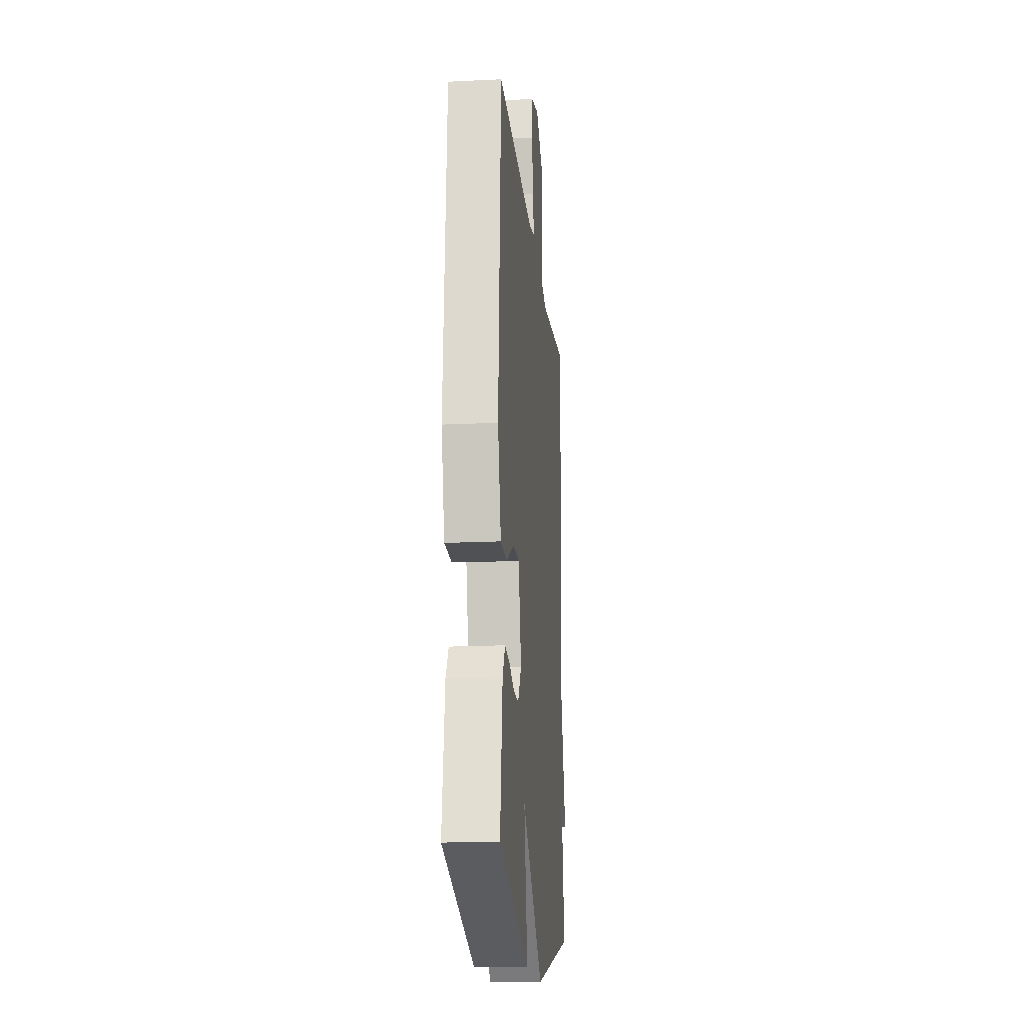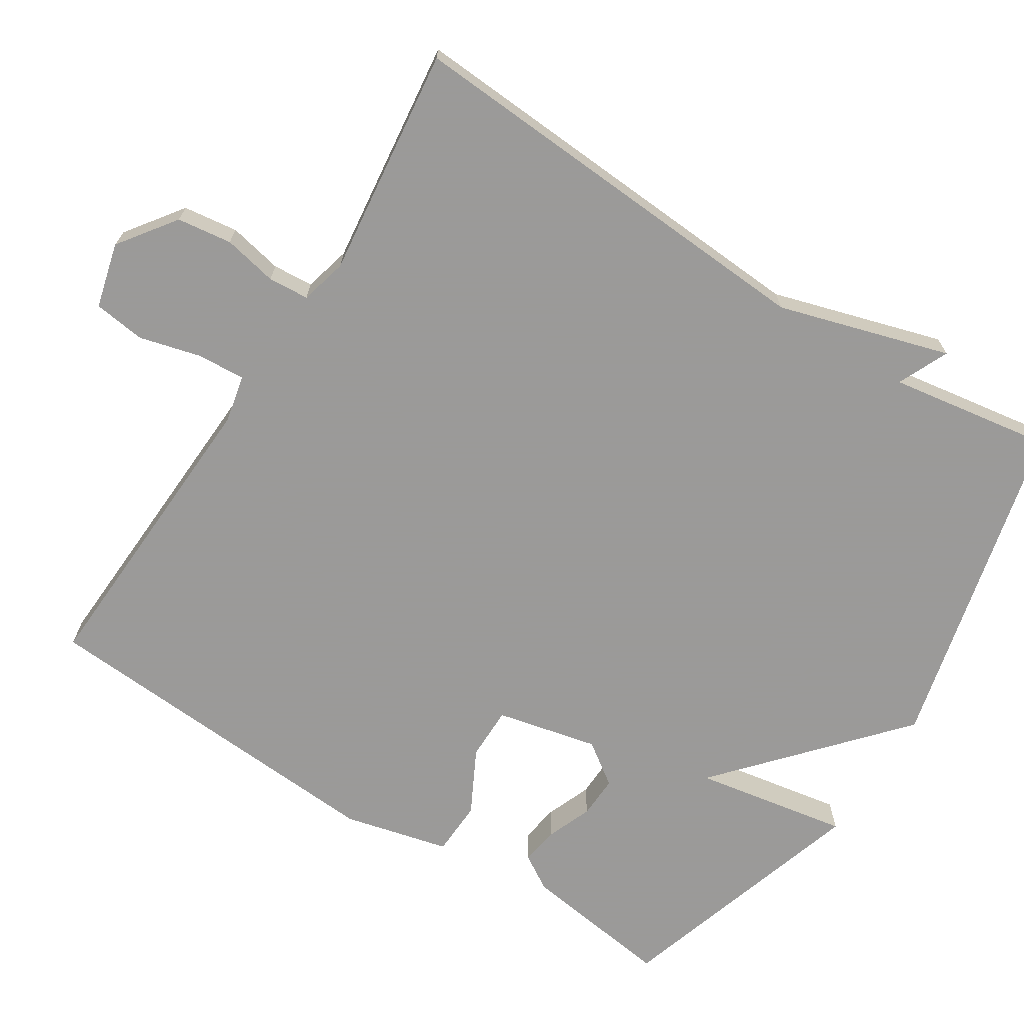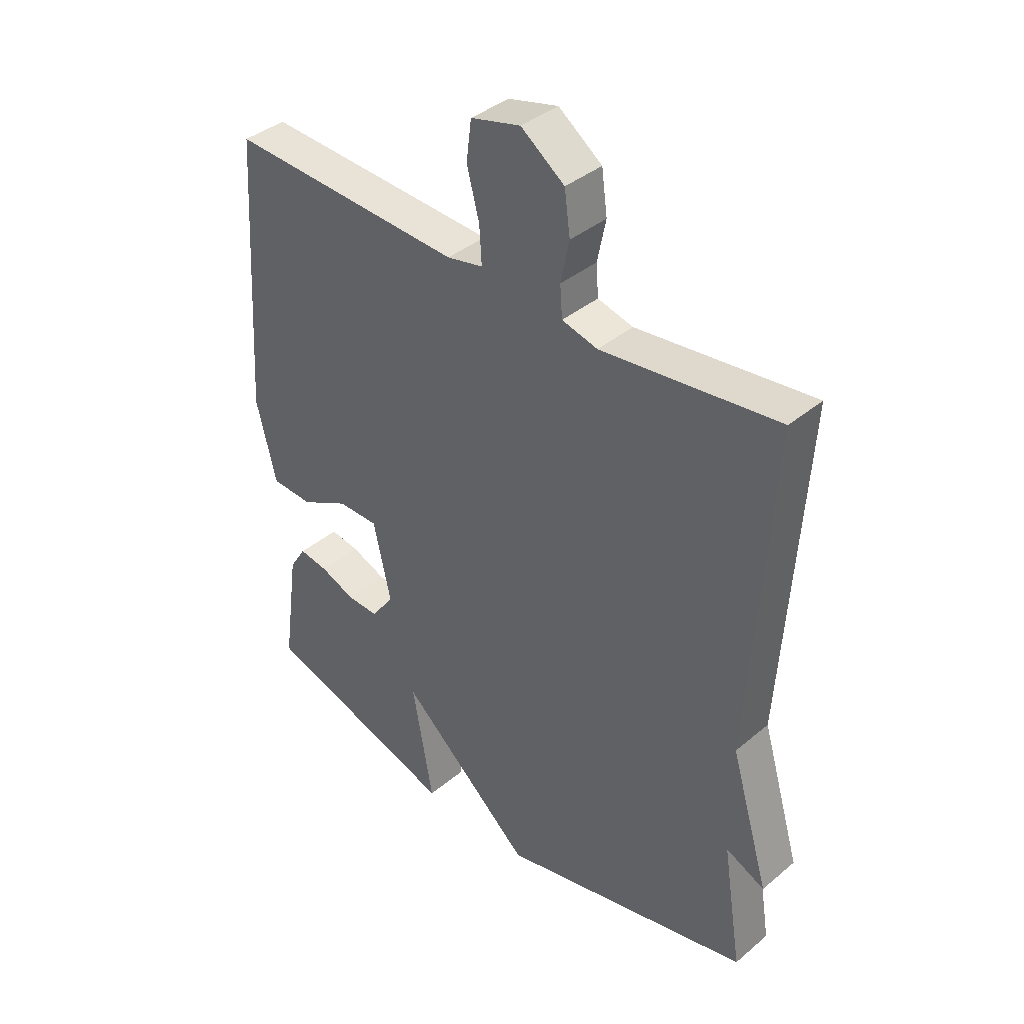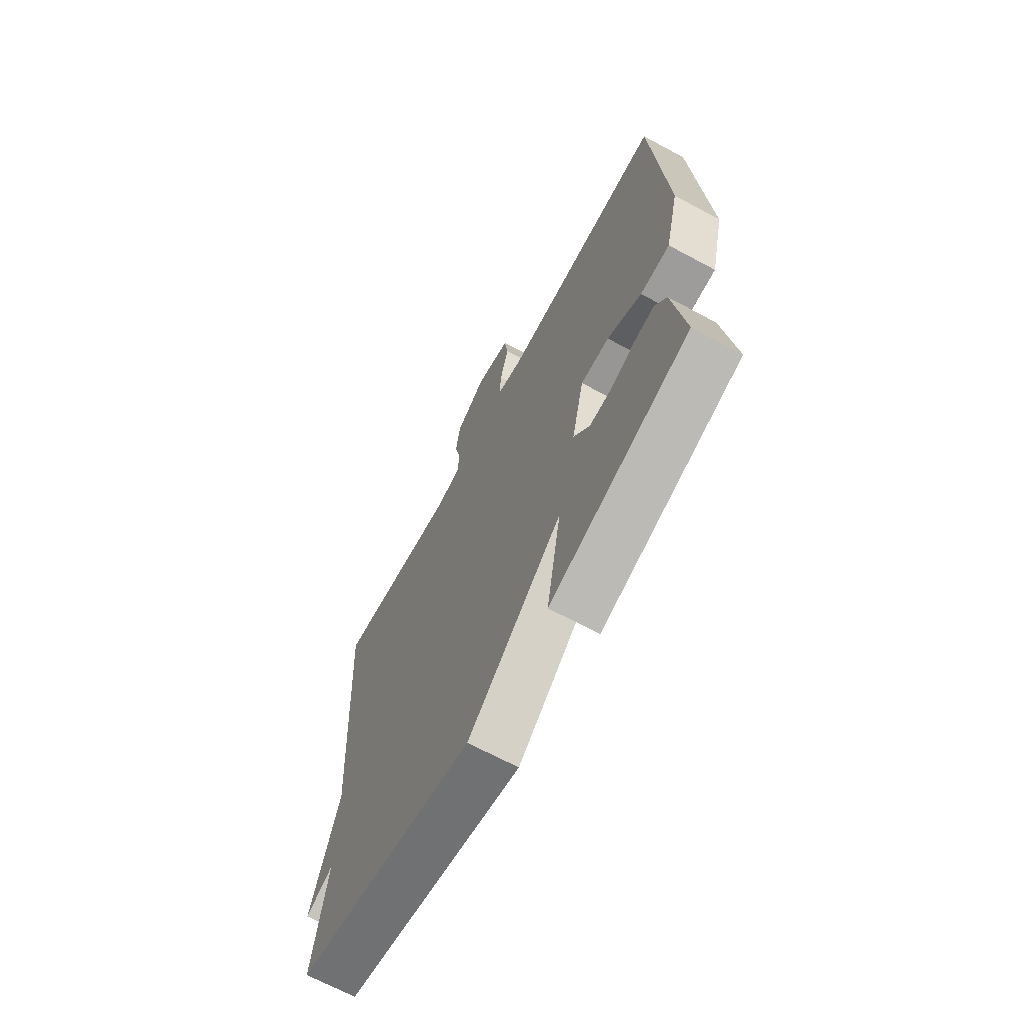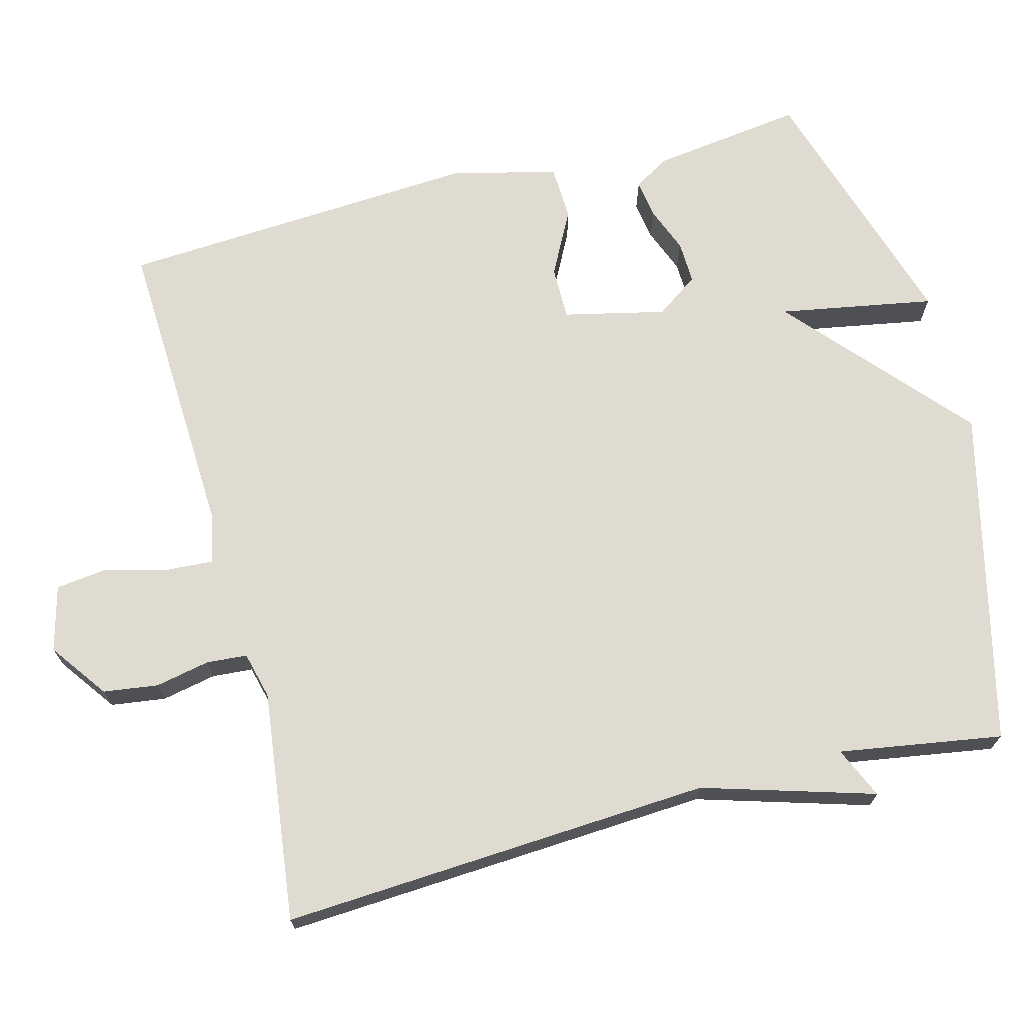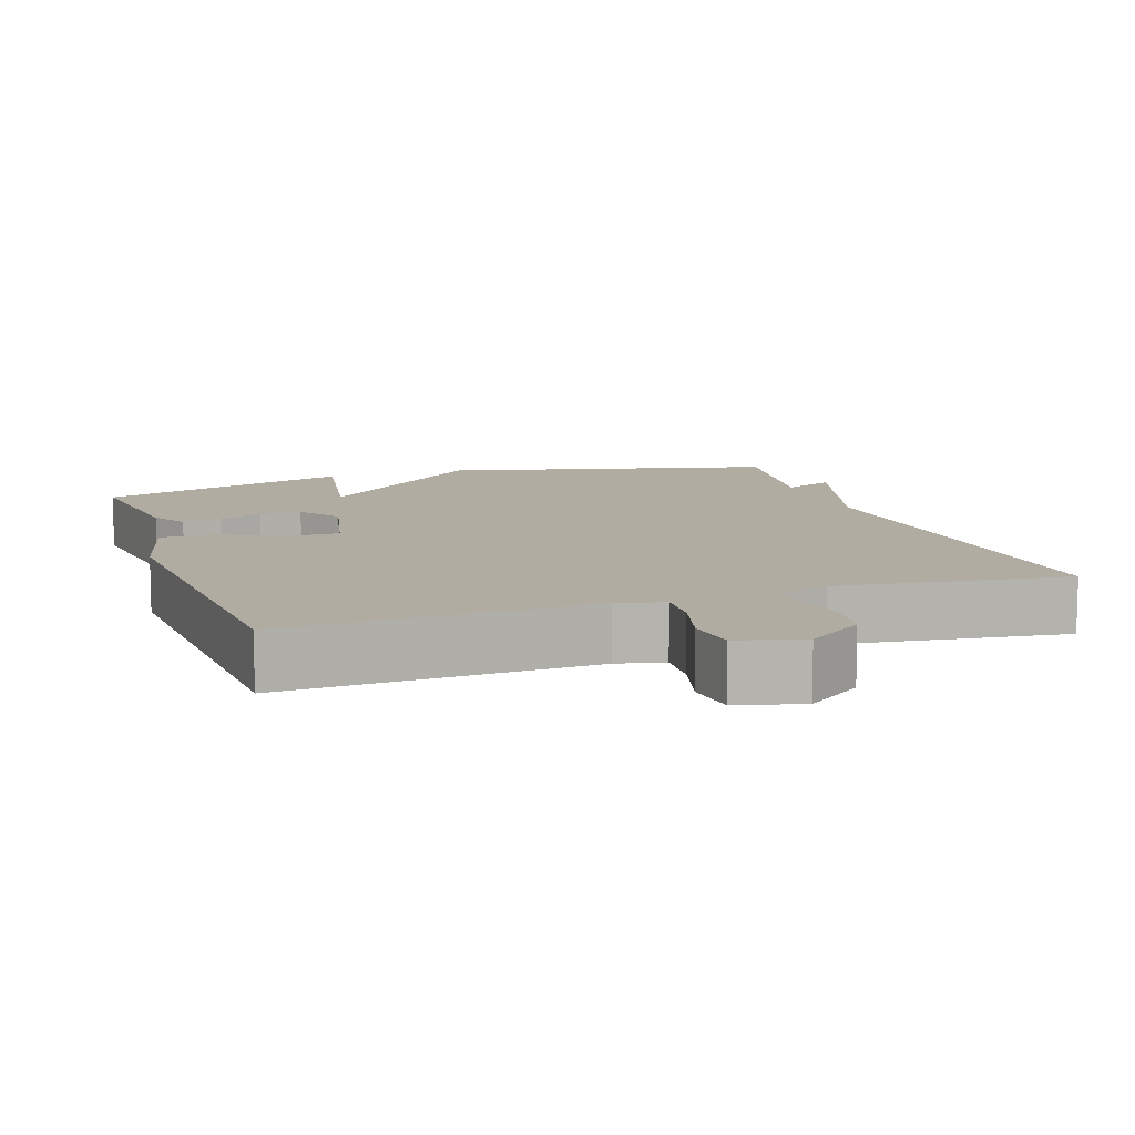
<metadata>
{"format":"obj","ext":"obj","renderer":"f3d","projection":"perspective","resolution":1024,"background":"white","views":[{"elev":-17.4,"azim":-84.4,"up":"+Z"},{"elev":-69.5,"azim":57.5,"up":"+Y"},{"elev":39.0,"azim":43.9,"up":"+Z"},{"elev":-68.0,"azim":-118.3,"up":"+Z"},{"elev":70.1,"azim":75.4,"up":"+Y"},{"elev":10.2,"azim":-18.5,"up":"+Y"}]}
</metadata>
<code>
v 0.5 0.07 -0.5
v 0.049 0.07 -0.608
v -0.188 0.07 -0.399
v -0.151 0.07 -0.608
v -0.5 0.07 -0.5
v -0.472 0.07 -0.295
v -0.443 0.07 -0.248
v -0.391 0.07 -0.256
v -0.33 0.07 -0.28
v -0.273 0.07 -0.282
v -0.233 0.07 -0.225
v -0.264 0.07 -0.088
v -0.336 0.07 -0.088
v -0.422 0.07 -0.133
v -0.496 0.07 -0.13
v -0.531 0.07 0.012
v -0.5 0.07 0.5
v -0.085 0.07 0.481
v -0.021 0.07 0.495
v -0.025 0.07 0.56
v -0.047 0.07 0.643
v -0.038 0.07 0.713
v 0.05 0.07 0.736
v 0.127 0.07 0.68
v 0.137 0.07 0.606
v 0.122 0.07 0.533
v 0.126 0.07 0.478
v 0.189 0.07 0.462
v 0.5 0.07 0.5
v 0.465 0.07 -0.08
v 0.534 0.07 -0.311
v 0.465 0.07 -0.28
v 0.5 0 -0.5
v 0.049 0 -0.608
v -0.188 0 -0.399
v -0.151 0 -0.608
v -0.5 0 -0.5
v -0.472 0 -0.295
v -0.443 0 -0.248
v -0.391 0 -0.256
v -0.33 0 -0.28
v -0.273 0 -0.282
v -0.233 0 -0.225
v -0.264 0 -0.088
v -0.336 0 -0.088
v -0.422 0 -0.133
v -0.496 0 -0.13
v -0.531 0 0.012
v -0.5 0 0.5
v -0.085 0 0.481
v -0.021 0 0.495
v -0.025 0 0.56
v -0.047 0 0.643
v -0.038 0 0.713
v 0.05 0 0.736
v 0.127 0 0.68
v 0.137 0 0.606
v 0.122 0 0.533
v 0.126 0 0.478
v 0.189 0 0.462
v 0.5 0 0.5
v 0.465 0 -0.08
v 0.534 0 -0.311
v 0.465 0 -0.28
f 30 31 32
f 28 29 30
f 27 28 30 32
f 24 25 26
f 23 24 26
f 22 23 26
f 21 22 26
f 20 21 26
f 19 20 26 27
f 1 2 3
f 32 1 3
f 27 32 3
f 19 27 3
f 18 19 3
f 16 17 18
f 15 16 18
f 14 15 18
f 13 14 18
f 7 8 9
f 6 7 9
f 5 6 9
f 4 5 9
f 3 4 9
f 3 9 10
f 12 13 18
f 11 12 18 3
f 3 10 11
f 64 63 62
f 62 61 60
f 64 62 60 59
f 58 57 56
f 58 56 55
f 58 55 54
f 58 54 53
f 58 53 52
f 59 58 52 51
f 35 34 33
f 35 33 64
f 35 64 59
f 35 59 51
f 35 51 50
f 50 49 48
f 50 48 47
f 50 47 46
f 50 46 45
f 41 40 39
f 41 39 38
f 41 38 37
f 41 37 36
f 41 36 35
f 42 41 35
f 50 45 44
f 35 50 44 43
f 43 42 35
f 1 33 34 2
f 2 34 35 3
f 3 35 36 4
f 4 36 37 5
f 5 37 38 6
f 6 38 39 7
f 7 39 40 8
f 8 40 41 9
f 9 41 42 10
f 10 42 43 11
f 11 43 44 12
f 12 44 45 13
f 13 45 46 14
f 14 46 47 15
f 15 47 48 16
f 16 48 49 17
f 17 49 50 18
f 18 50 51 19
f 19 51 52 20
f 20 52 53 21
f 21 53 54 22
f 22 54 55 23
f 23 55 56 24
f 24 56 57 25
f 25 57 58 26
f 26 58 59 27
f 27 59 60 28
f 28 60 61 29
f 29 61 62 30
f 30 62 63 31
f 31 63 64 32
f 32 64 33 1

</code>
